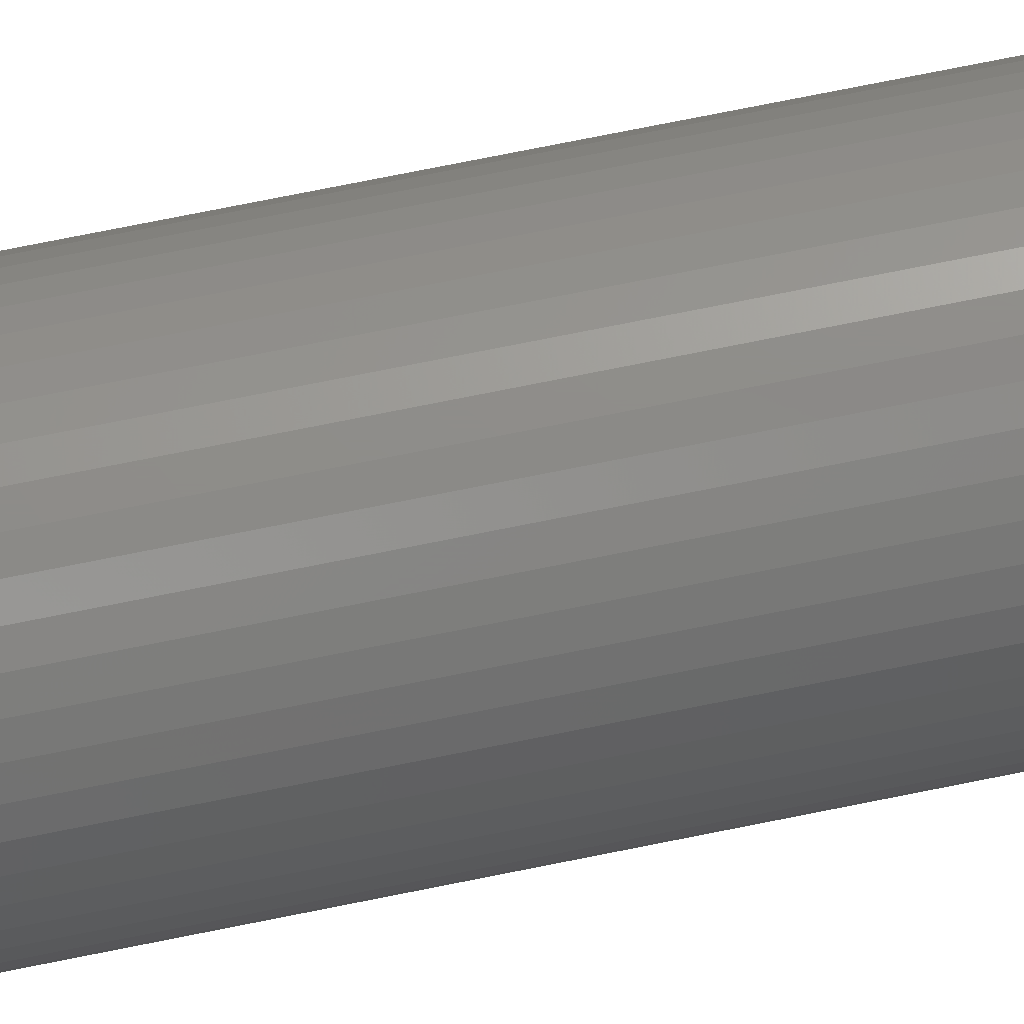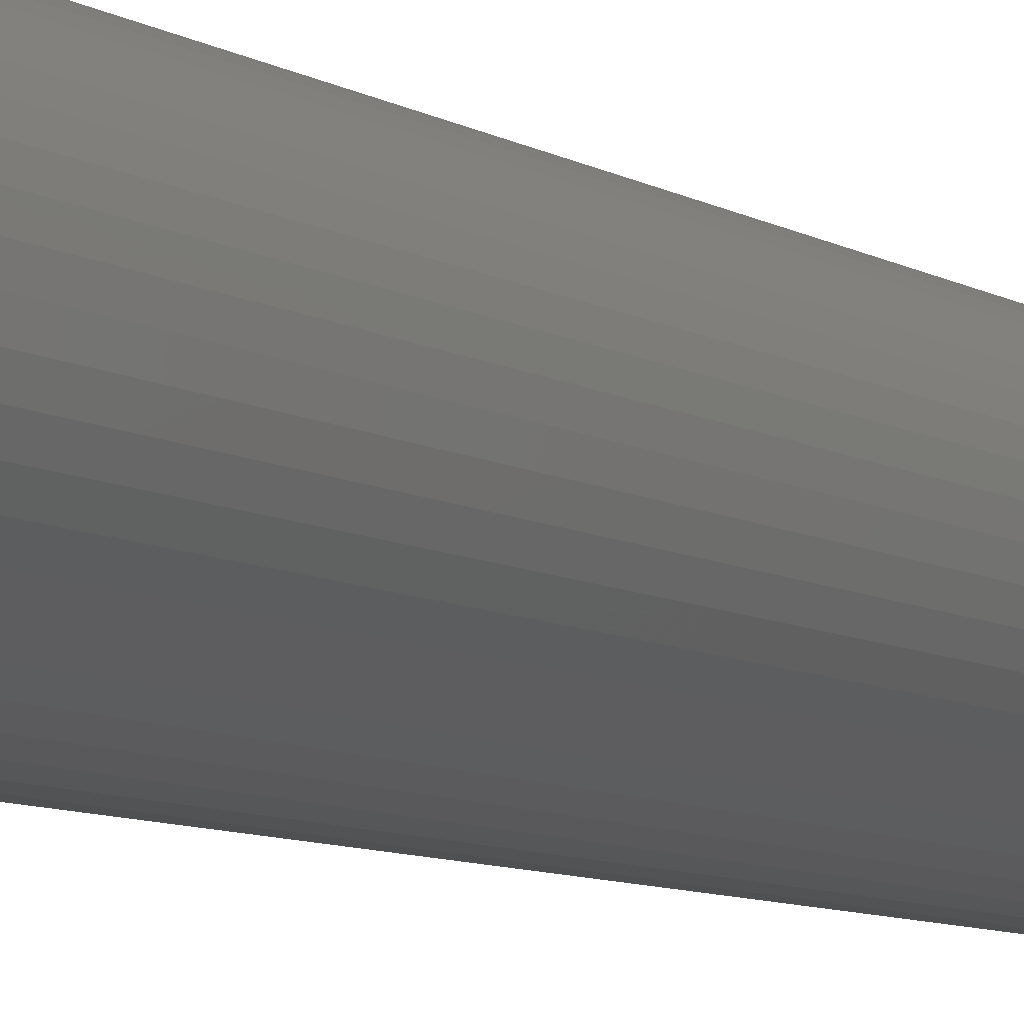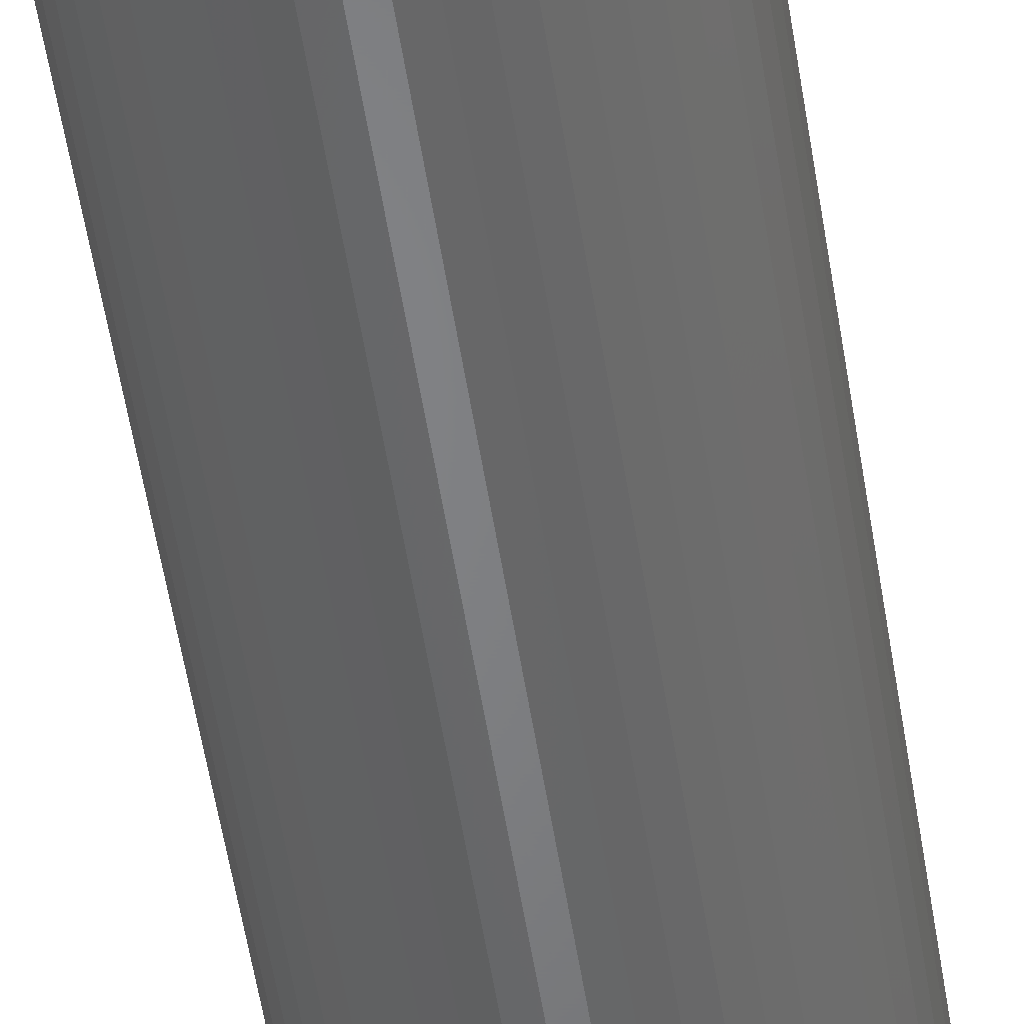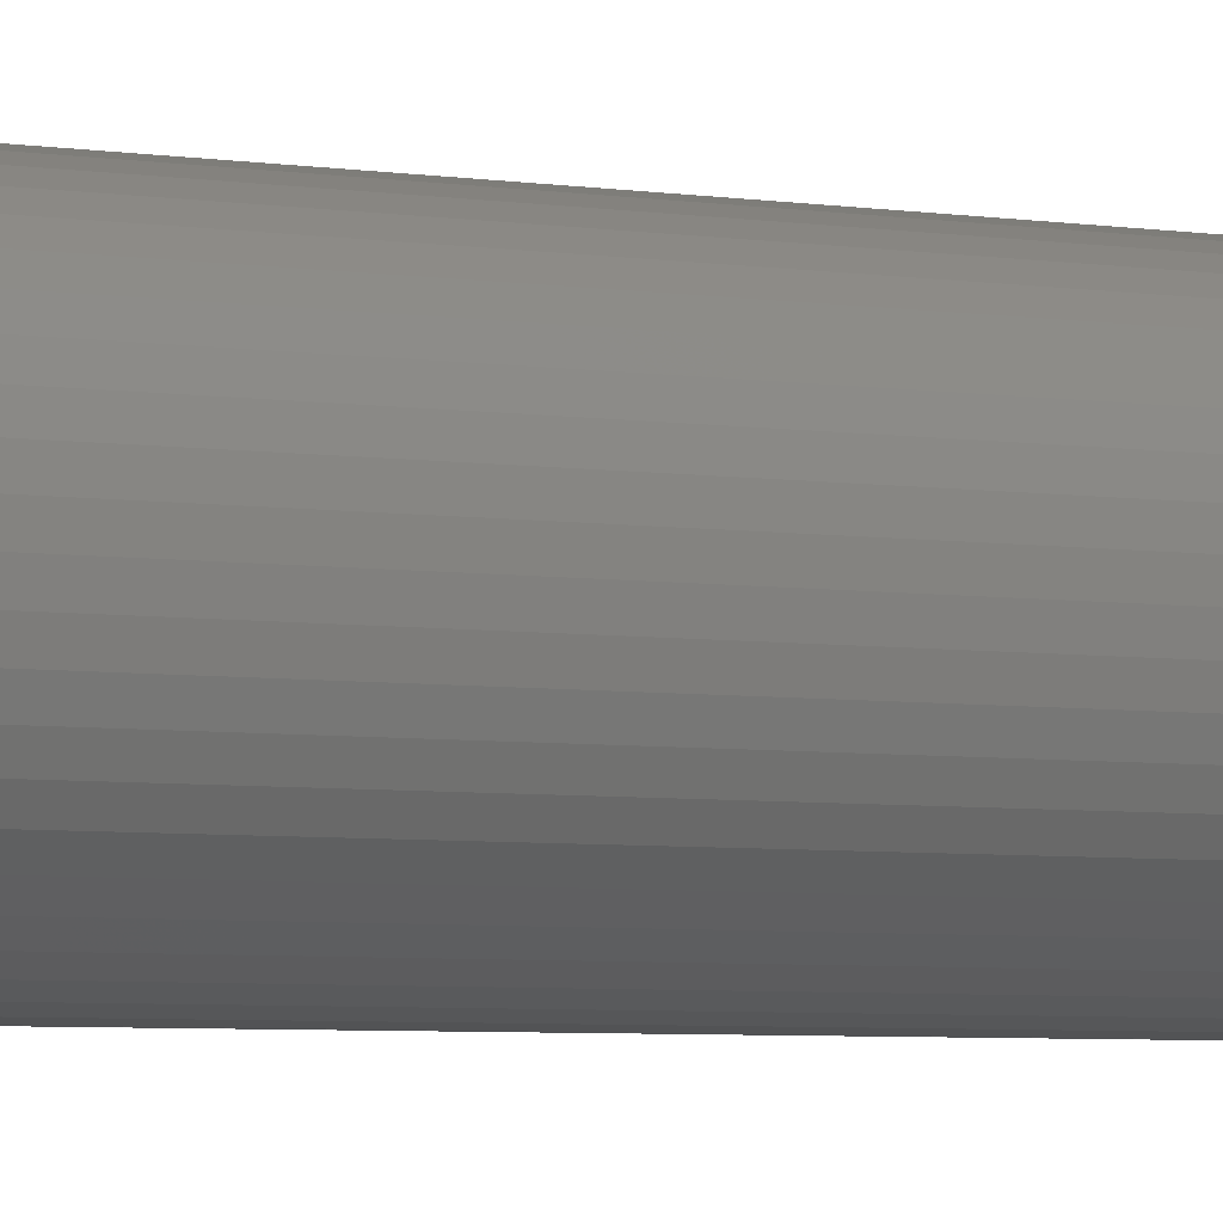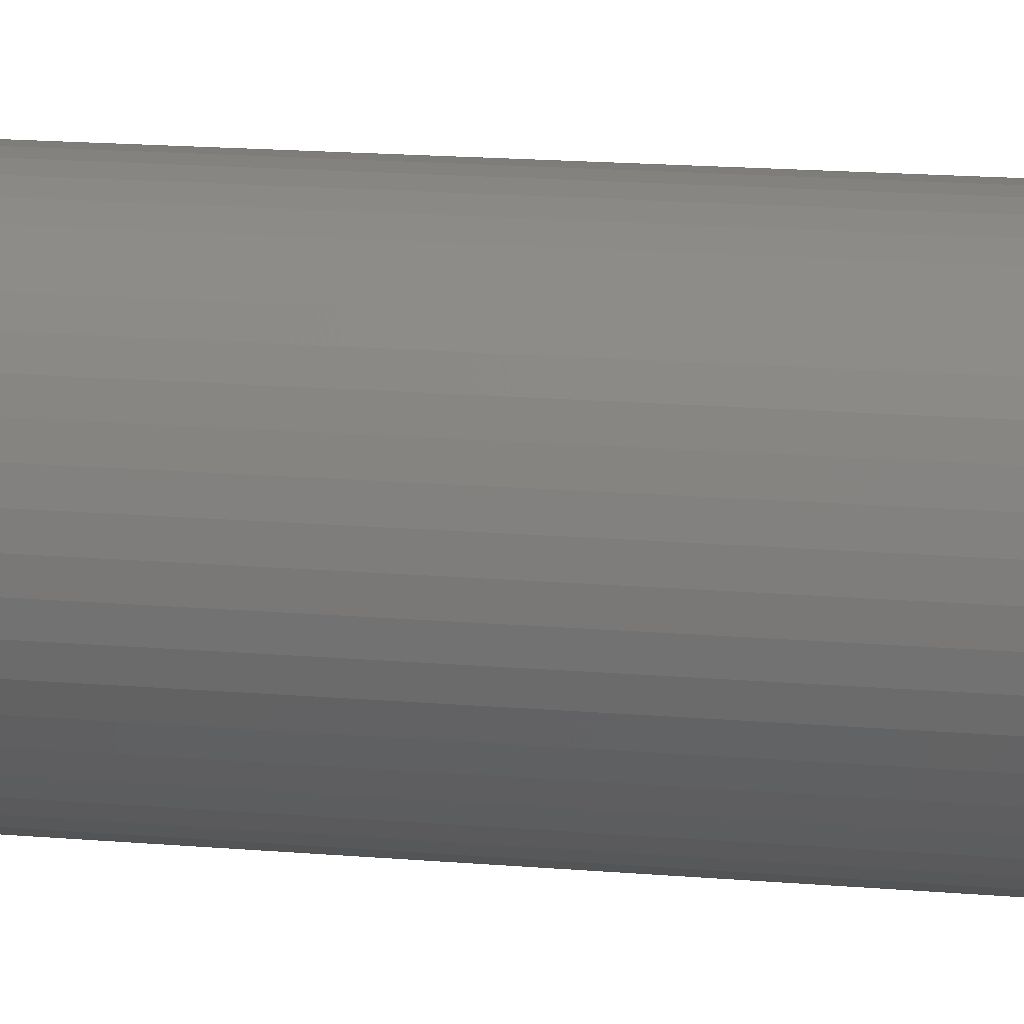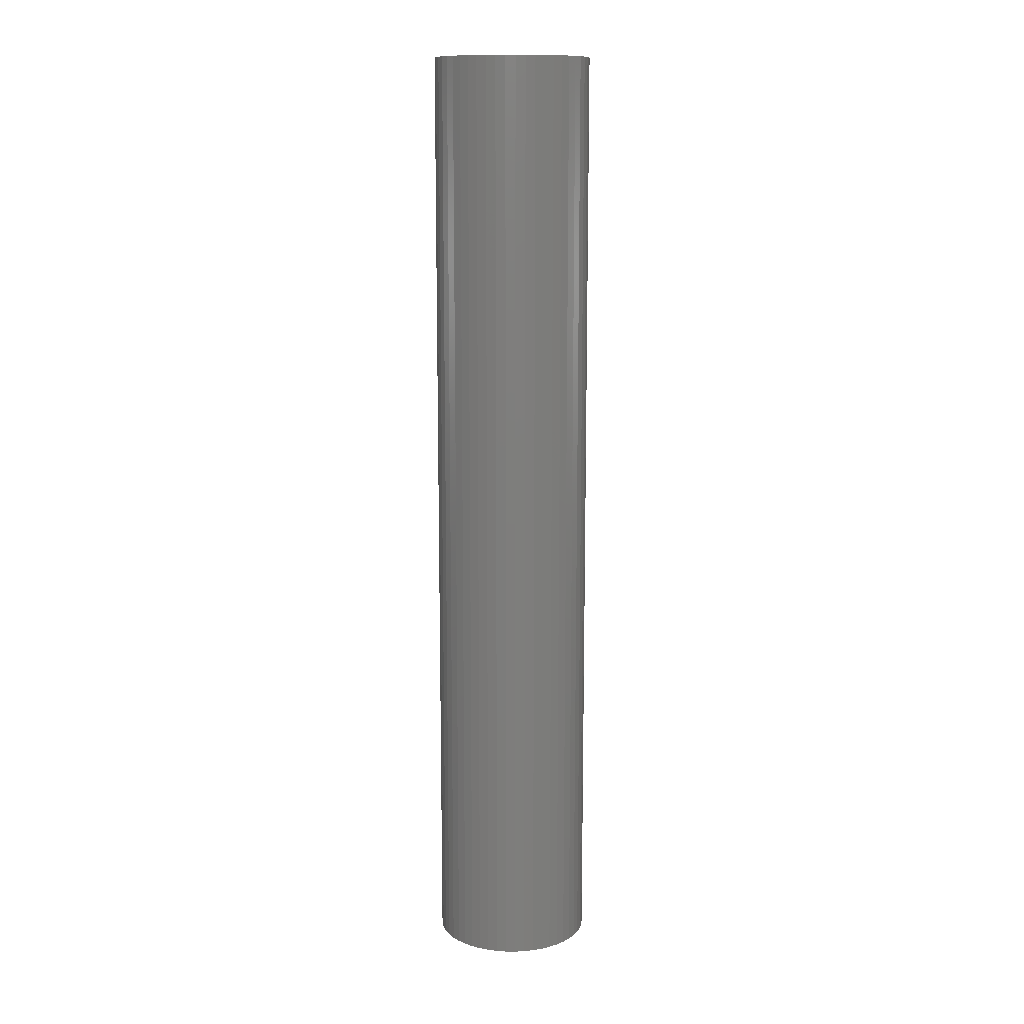
<metadata>
{"format":"stl","ext":"stl","renderer":"f3d","projection":"perspective","resolution":1024,"background":"white","views":[{"elev":74.0,"azim":78.6,"up":"+Y"},{"elev":-5.8,"azim":24.5,"up":"+Y"},{"elev":-51.9,"azim":-171.4,"up":"+Y"},{"elev":-3.3,"azim":-126.9,"up":"+Y"},{"elev":10.2,"azim":-74.3,"up":"+Y"},{"elev":12.4,"azim":94.7,"up":"+Z"}]}
</metadata>
<code>
# stl→obj: 200 verts, 400 faces
v 1.75 0 10.5
v 1.736 0.2193 -10.5
v 1.736 0.2193 10.5
v 1.75 0 -10.5
v -1.75 0 -10.5
v -1.736 0.2193 10.5
v -1.736 0.2193 -10.5
v -1.75 0 10.5
v 0.1099 1.747 -10.5
v -0.1099 1.747 10.5
v 0.1099 1.747 10.5
v -0.1099 1.747 -10.5
v -0.1099 -1.747 -10.5
v 0.1099 -1.747 10.5
v -0.1099 -1.747 10.5
v 0.1099 -1.747 -10.5
v 1.276 1.198 -10.5
v 1.115 1.348 10.5
v 1.276 1.198 10.5
v 1.115 1.348 -10.5
v -1.115 1.348 -10.5
v -1.276 1.198 10.5
v -1.115 1.348 10.5
v -1.276 1.198 -10.5
v -0.5408 1.664 -10.5
v -0.7451 1.583 10.5
v -0.5408 1.664 10.5
v -0.7451 1.583 -10.5
v 1.534 -0.8431 10.5
v 1.627 -0.6442 -10.5
v 1.627 -0.6442 10.5
v 1.534 -0.8431 -10.5
v 1.627 0.6442 10.5
v 1.534 0.8431 -10.5
v 1.534 0.8431 10.5
v 1.627 0.6442 -10.5
v 0.7451 1.583 -10.5
v 0.5408 1.664 10.5
v 0.7451 1.583 10.5
v 0.5408 1.664 -10.5
v 0.9377 1.478 10.5
v 0.9377 1.478 -10.5
v -1.627 0.6442 -10.5
v -1.534 0.8431 10.5
v -1.534 0.8431 -10.5
v -1.627 0.6442 10.5
v -1.416 1.029 -10.5
v -1.416 1.029 10.5
v 1 0 10.5
v 0.9921 0.1253 10.5
v 1.695 0.4352 10.5
v 1.736 -0.2193 10.5
v 0.9686 0.2487 10.5
v 0.9921 -0.1253 10.5
v 0.9298 0.3681 10.5
v 1.695 -0.4352 10.5
v 0.8763 0.4818 10.5
v 1.416 1.029 10.5
v 0.9686 -0.2487 10.5
v 0.809 0.5878 10.5
v 0.729 0.6845 10.5
v 0.9298 -0.3681 10.5
v 0.6374 0.7705 10.5
v 0.5358 0.8443 10.5
v 0.4258 0.9048 10.5
v 0.309 0.9511 10.5
v 0.3279 1.719 10.5
v 0.1874 0.9823 10.5
v 0.06279 0.998 10.5
v -0.06279 0.998 10.5
v -0.1874 0.9823 10.5
v -0.3279 1.719 10.5
v -0.309 0.9511 10.5
v -0.4258 0.9048 10.5
v -0.5358 0.8443 10.5
v -0.9377 1.478 10.5
v -0.6374 0.7705 10.5
v -0.729 0.6845 10.5
v -0.809 0.5878 10.5
v -0.8763 0.4818 10.5
v -0.9298 0.3681 10.5
v 0.8763 -0.4818 10.5
v 1.416 -1.029 10.5
v 0.809 -0.5878 10.5
v 1.276 -1.198 10.5
v 0.729 -0.6845 10.5
v 1.115 -1.348 10.5
v 0.6374 -0.7705 10.5
v 0.9377 -1.478 10.5
v 0.5358 -0.8443 10.5
v 0.7451 -1.583 10.5
v 0.4258 -0.9048 10.5
v 0.5408 -1.664 10.5
v 0.309 -0.9511 10.5
v 0.3279 -1.719 10.5
v 0.1874 -0.9823 10.5
v 0.06279 -0.998 10.5
v -0.06279 -0.998 10.5
v -0.1874 -0.9823 10.5
v -0.3279 -1.719 10.5
v -0.309 -0.9511 10.5
v -0.5408 -1.664 10.5
v -0.4258 -0.9048 10.5
v -0.7451 -1.583 10.5
v -0.5358 -0.8443 10.5
v -0.9377 -1.478 10.5
v -0.6374 -0.7705 10.5
v -1.115 -1.348 10.5
v -0.729 -0.6845 10.5
v -1.276 -1.198 10.5
v -0.809 -0.5878 10.5
v -1.416 -1.029 10.5
v -0.8763 -0.4818 10.5
v -1.534 -0.8431 10.5
v -0.9298 -0.3681 10.5
v -1.627 -0.6442 10.5
v -0.9686 -0.2487 10.5
v -1.695 -0.4352 10.5
v -0.9921 -0.1253 10.5
v -1.736 -0.2193 10.5
v -1 0 10.5
v -0.9686 0.2487 10.5
v -1.695 0.4352 10.5
v -0.9921 0.1253 10.5
v -0.9377 1.478 -10.5
v -0.3279 1.719 -10.5
v 1 0 -10.5
v 1.736 -0.2193 -10.5
v 0.9921 -0.1253 -10.5
v 1.695 -0.4352 -10.5
v 0.9686 -0.2487 -10.5
v 0.9921 0.1253 -10.5
v 0.9298 -0.3681 -10.5
v 1.695 0.4352 -10.5
v 0.8763 -0.4818 -10.5
v 1.416 -1.029 -10.5
v 0.9686 0.2487 -10.5
v 0.809 -0.5878 -10.5
v 1.276 -1.198 -10.5
v 0.729 -0.6845 -10.5
v 1.115 -1.348 -10.5
v 0.9298 0.3681 -10.5
v 0.6374 -0.7705 -10.5
v 0.9377 -1.478 -10.5
v 0.5358 -0.8443 -10.5
v 0.7451 -1.583 -10.5
v 0.4258 -0.9048 -10.5
v 0.5408 -1.664 -10.5
v 0.309 -0.9511 -10.5
v 0.3279 -1.719 -10.5
v 0.1874 -0.9823 -10.5
v 0.06279 -0.998 -10.5
v -0.06279 -0.998 -10.5
v -0.1874 -0.9823 -10.5
v -0.3279 -1.719 -10.5
v -0.309 -0.9511 -10.5
v -0.5408 -1.664 -10.5
v -0.4258 -0.9048 -10.5
v -0.7451 -1.583 -10.5
v -0.5358 -0.8443 -10.5
v -0.9377 -1.478 -10.5
v -0.6374 -0.7705 -10.5
v -1.115 -1.348 -10.5
v -0.729 -0.6845 -10.5
v -1.276 -1.198 -10.5
v -0.809 -0.5878 -10.5
v -1.416 -1.029 -10.5
v -0.8763 -0.4818 -10.5
v -1.534 -0.8431 -10.5
v -0.9298 -0.3681 -10.5
v 0.8763 0.4818 -10.5
v 1.416 1.029 -10.5
v 0.809 0.5878 -10.5
v 0.729 0.6845 -10.5
v 0.6374 0.7705 -10.5
v 0.5358 0.8443 -10.5
v 0.4258 0.9048 -10.5
v 0.309 0.9511 -10.5
v 0.3279 1.719 -10.5
v 0.1874 0.9823 -10.5
v 0.06279 0.998 -10.5
v -0.06279 0.998 -10.5
v -0.1874 0.9823 -10.5
v -0.309 0.9511 -10.5
v -0.4258 0.9048 -10.5
v -0.5358 0.8443 -10.5
v -0.6374 0.7705 -10.5
v -0.729 0.6845 -10.5
v -0.809 0.5878 -10.5
v -0.8763 0.4818 -10.5
v -0.9298 0.3681 -10.5
v -0.9686 0.2487 -10.5
v -1.695 0.4352 -10.5
v -0.9921 0.1253 -10.5
v -1 0 -10.5
v -1.627 -0.6442 -10.5
v -0.9686 -0.2487 -10.5
v -1.695 -0.4352 -10.5
v -0.9921 -0.1253 -10.5
v -1.736 -0.2193 -10.5
f 1 2 3
f 2 1 4
f 5 6 7
f 6 5 8
f 9 10 11
f 10 9 12
f 13 14 15
f 14 13 16
f 17 18 19
f 18 17 20
f 21 22 23
f 22 21 24
f 25 26 27
f 26 25 28
f 29 30 31
f 30 29 32
f 33 34 35
f 34 33 36
f 37 38 39
f 38 37 40
f 20 41 18
f 41 20 42
f 43 44 45
f 44 43 46
f 47 22 24
f 22 47 48
f 49 1 3
f 50 3 51
f 1 49 52
f 53 51 33
f 54 52 49
f 55 33 35
f 52 54 56
f 57 35 58
f 59 56 54
f 60 58 19
f 56 59 31
f 61 19 18
f 62 31 59
f 31 62 29
f 3 50 49
f 51 53 50
f 63 18 41
f 33 55 53
f 35 57 55
f 58 60 57
f 64 41 39
f 19 61 60
f 18 63 61
f 65 39 38
f 41 64 63
f 39 65 64
f 66 38 67
f 38 66 65
f 67 68 66
f 11 68 67
f 11 69 68
f 11 70 69
f 10 70 11
f 10 71 70
f 72 71 10
f 71 72 73
f 27 73 72
f 73 27 74
f 26 74 27
f 74 26 75
f 76 75 26
f 75 76 77
f 23 77 76
f 77 23 78
f 22 78 23
f 78 22 79
f 48 79 22
f 79 48 80
f 44 80 48
f 80 44 81
f 82 29 62
f 29 82 83
f 84 83 82
f 83 84 85
f 86 85 84
f 85 86 87
f 88 87 86
f 87 88 89
f 90 89 88
f 89 90 91
f 92 91 90
f 91 92 93
f 94 93 92
f 93 94 95
f 96 95 94
f 96 14 95
f 97 14 96
f 98 14 97
f 98 15 14
f 99 15 98
f 100 99 101
f 99 100 15
f 102 101 103
f 104 103 105
f 101 102 100
f 106 105 107
f 108 107 109
f 103 104 102
f 110 109 111
f 112 111 113
f 114 113 115
f 105 106 104
f 116 115 117
f 118 117 119
f 120 119 121
f 46 81 44
f 107 108 106
f 81 46 122
f 109 110 108
f 123 122 46
f 111 112 110
f 122 123 124
f 113 114 112
f 6 124 123
f 115 116 114
f 124 6 121
f 117 118 116
f 8 121 6
f 119 120 118
f 121 8 120
f 28 76 26
f 76 28 125
f 126 27 72
f 27 126 25
f 127 4 128
f 129 128 130
f 4 127 2
f 131 130 30
f 132 2 127
f 133 30 32
f 2 132 134
f 135 32 136
f 137 134 132
f 138 136 139
f 134 137 36
f 140 139 141
f 142 36 137
f 36 142 34
f 128 129 127
f 130 131 129
f 143 141 144
f 30 133 131
f 32 135 133
f 136 138 135
f 145 144 146
f 139 140 138
f 141 143 140
f 147 146 148
f 144 145 143
f 146 147 145
f 149 148 150
f 148 149 147
f 150 151 149
f 16 151 150
f 16 152 151
f 16 153 152
f 13 153 16
f 13 154 153
f 155 154 13
f 154 155 156
f 157 156 155
f 156 157 158
f 159 158 157
f 158 159 160
f 161 160 159
f 160 161 162
f 163 162 161
f 162 163 164
f 165 164 163
f 164 165 166
f 167 166 165
f 166 167 168
f 169 168 167
f 168 169 170
f 171 34 142
f 34 171 172
f 173 172 171
f 172 173 17
f 174 17 173
f 17 174 20
f 175 20 174
f 20 175 42
f 176 42 175
f 42 176 37
f 177 37 176
f 37 177 40
f 178 40 177
f 40 178 179
f 180 179 178
f 180 9 179
f 181 9 180
f 182 9 181
f 182 12 9
f 183 12 182
f 126 183 184
f 183 126 12
f 25 184 185
f 28 185 186
f 184 25 126
f 125 186 187
f 21 187 188
f 185 28 25
f 24 188 189
f 47 189 190
f 45 190 191
f 186 125 28
f 43 191 192
f 193 192 194
f 7 194 195
f 196 170 169
f 187 21 125
f 170 196 197
f 188 24 21
f 198 197 196
f 189 47 24
f 197 198 199
f 190 45 47
f 200 199 198
f 191 43 45
f 199 200 195
f 192 193 43
f 5 195 200
f 194 7 193
f 195 5 7
f 16 95 14
f 95 16 150
f 148 91 93
f 91 148 146
f 51 36 33
f 36 51 134
f 3 134 51
f 134 3 2
f 58 17 19
f 17 58 172
f 35 172 58
f 172 35 34
f 40 67 38
f 67 40 179
f 179 11 67
f 11 179 9
f 42 39 41
f 39 42 37
f 45 48 47
f 48 45 44
f 193 46 43
f 46 193 123
f 7 123 193
f 123 7 6
f 125 23 76
f 23 125 21
f 12 72 10
f 72 12 126
f 52 4 1
f 4 52 128
f 85 136 83
f 136 85 139
f 169 116 196
f 116 169 114
f 165 112 167
f 112 165 110
f 146 89 91
f 89 146 144
f 31 130 56
f 130 31 30
f 83 32 29
f 32 83 136
f 198 120 200
f 120 198 118
f 200 8 5
f 8 200 120
f 196 118 198
f 118 196 116
f 144 87 89
f 87 144 141
f 150 93 95
f 93 150 148
f 56 128 52
f 128 56 130
f 155 15 100
f 15 155 13
f 159 102 104
f 102 159 157
f 157 100 102
f 100 157 155
f 167 114 169
f 114 167 112
f 141 85 87
f 85 141 139
f 163 106 108
f 106 163 161
f 165 108 110
f 108 165 163
f 161 104 106
f 104 161 159
f 122 191 81
f 191 122 192
f 171 60 173
f 60 171 57
f 178 65 66
f 65 178 177
f 185 73 74
f 73 185 184
f 81 190 80
f 190 81 191
f 129 49 127
f 49 129 54
f 147 94 92
f 94 147 149
f 175 61 63
f 61 175 174
f 182 69 70
f 69 182 181
f 176 63 64
f 63 176 175
f 79 188 78
f 188 79 189
f 186 74 75
f 74 186 185
f 187 75 77
f 75 187 186
f 127 50 132
f 50 127 49
f 145 92 90
f 92 145 147
f 135 62 133
f 62 135 82
f 149 96 94
f 96 149 151
f 173 61 174
f 61 173 60
f 180 66 68
f 66 180 178
f 181 68 69
f 68 181 180
f 177 64 65
f 64 177 176
f 121 194 124
f 194 121 195
f 124 192 122
f 192 124 194
f 80 189 79
f 189 80 190
f 183 70 71
f 70 183 182
f 184 71 73
f 71 184 183
f 188 77 78
f 77 188 187
f 131 54 129
f 54 131 59
f 140 84 138
f 84 140 86
f 138 82 135
f 82 138 84
f 111 168 113
f 168 111 166
f 113 170 115
f 170 113 168
f 151 97 96
f 97 151 152
f 142 57 171
f 57 142 55
f 137 55 142
f 55 137 53
f 132 53 137
f 53 132 50
f 152 98 97
f 98 152 153
f 156 103 101
f 103 156 158
f 119 195 121
f 195 119 199
f 115 197 117
f 197 115 170
f 143 90 88
f 90 143 145
f 133 59 131
f 59 133 62
f 162 109 107
f 109 162 164
f 154 101 99
f 101 154 156
f 158 105 103
f 105 158 160
f 117 199 119
f 199 117 197
f 109 166 111
f 166 109 164
f 140 88 86
f 88 140 143
f 153 99 98
f 99 153 154
f 160 107 105
f 107 160 162

</code>
